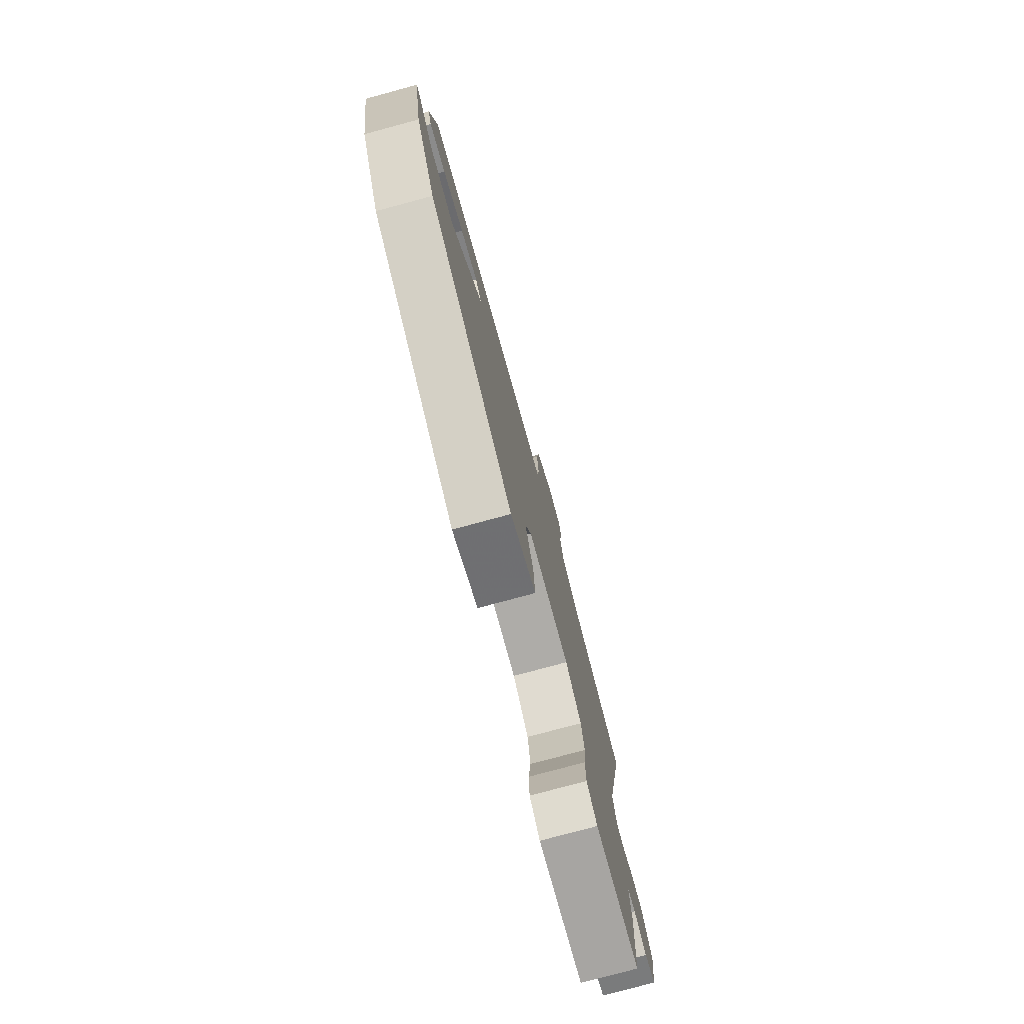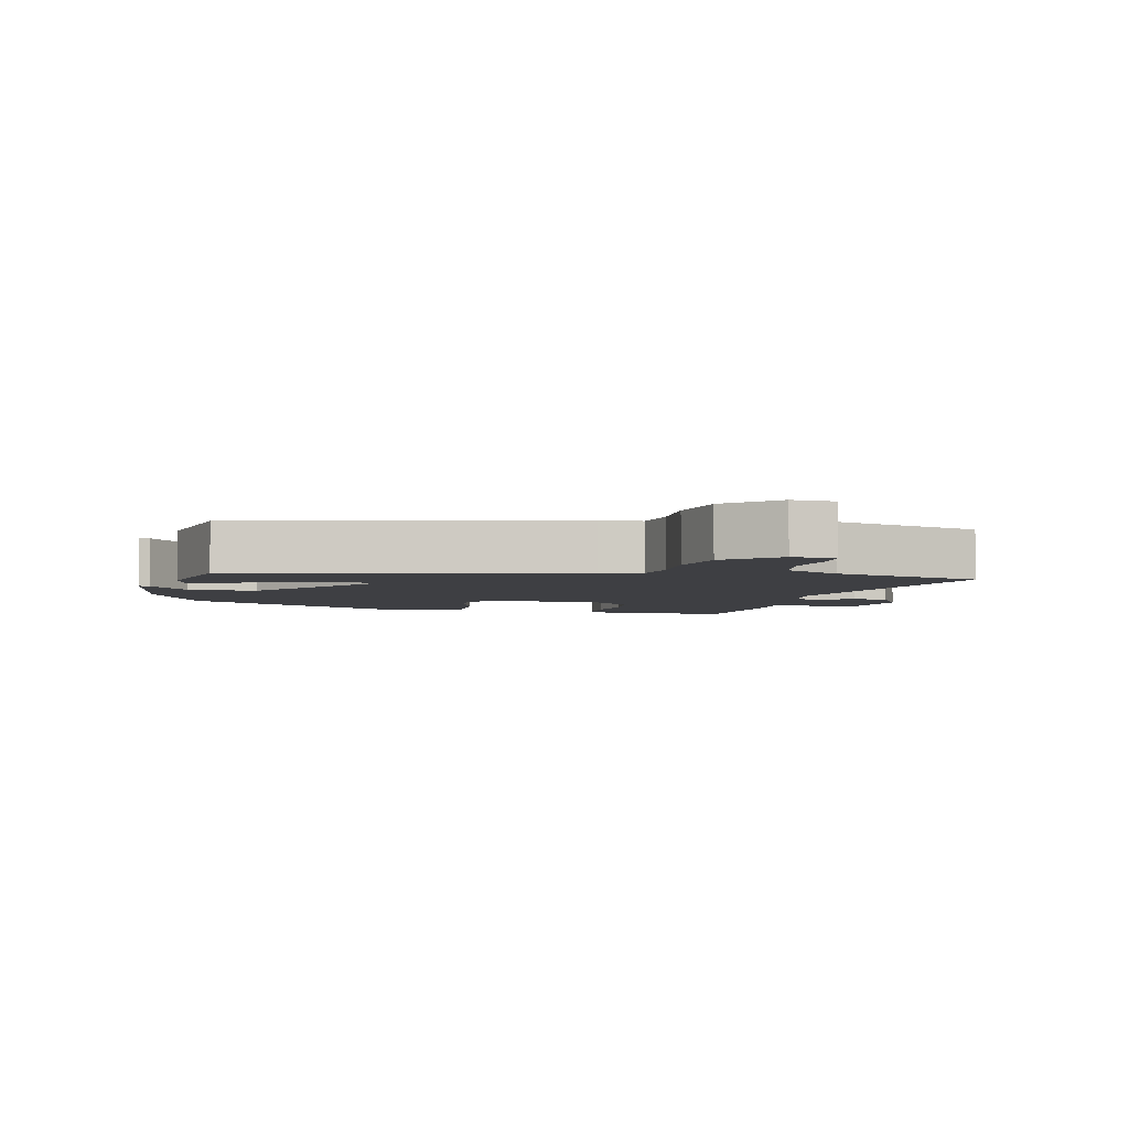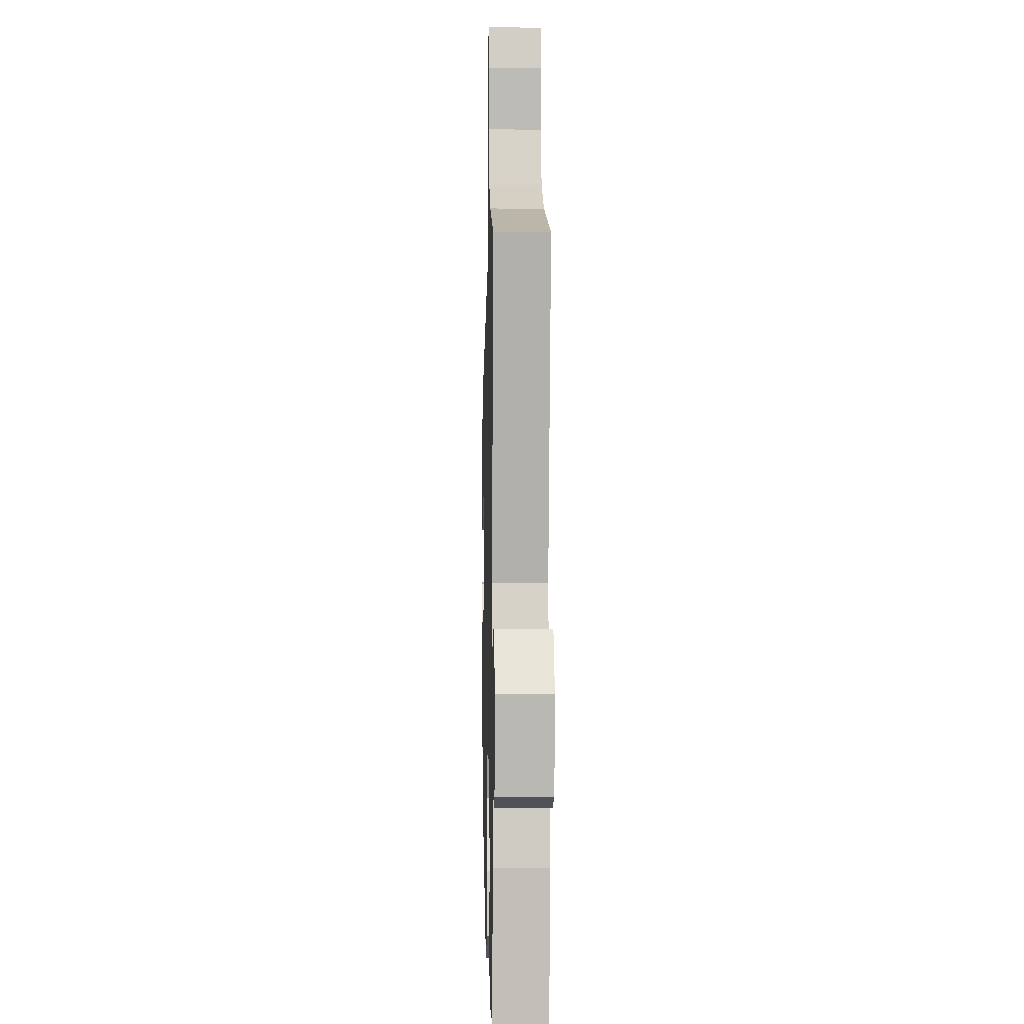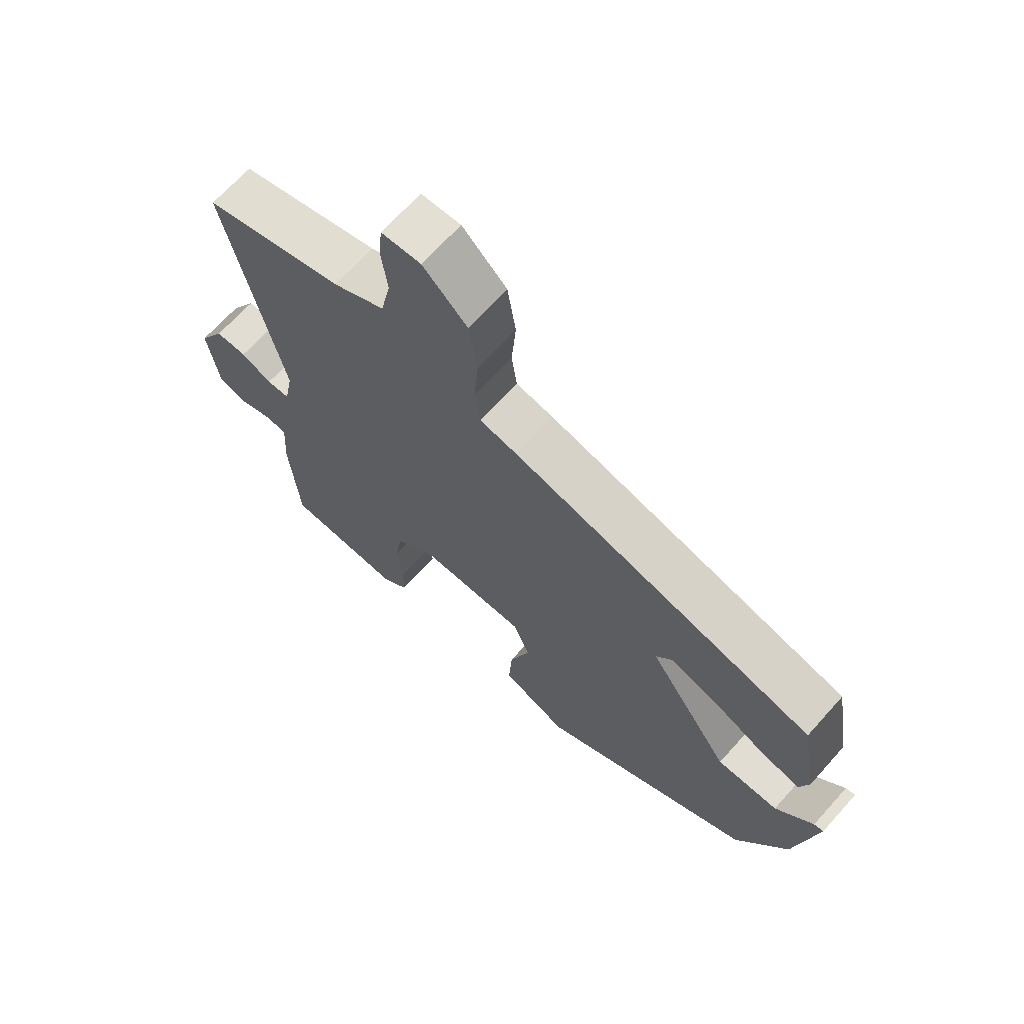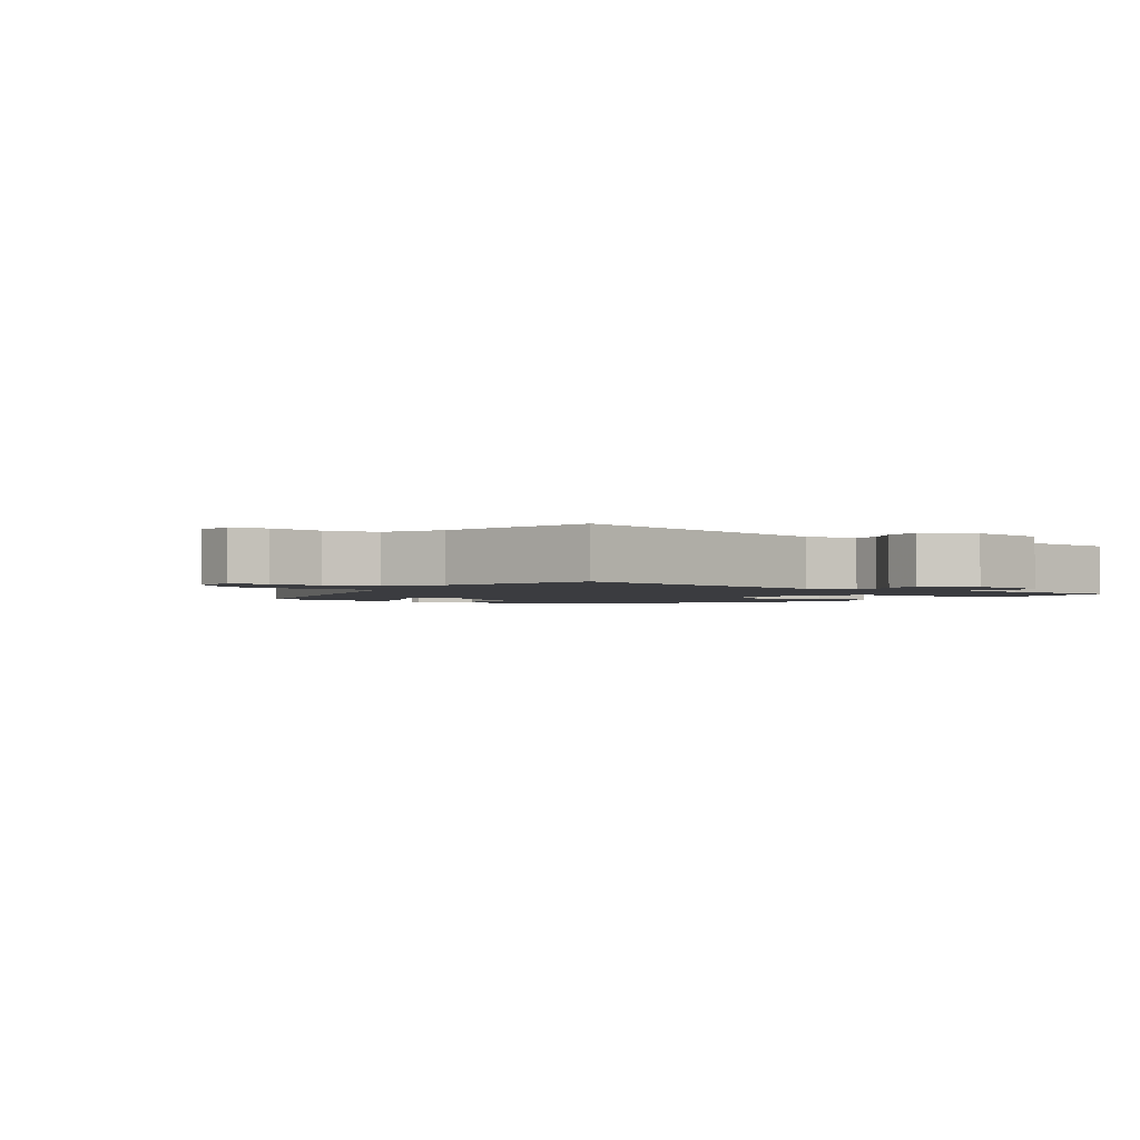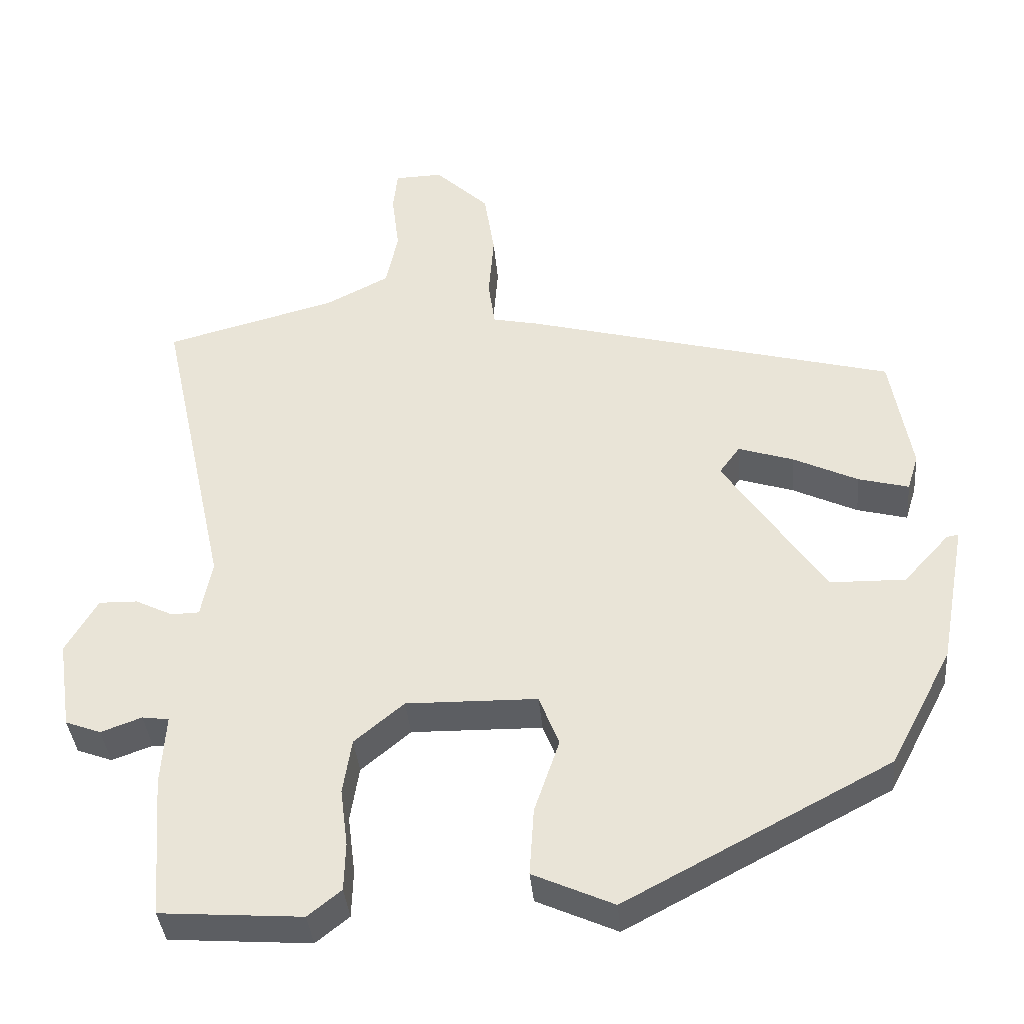
<metadata>
{"format":"obj","ext":"obj","renderer":"f3d","projection":"perspective","resolution":1024,"background":"white","views":[{"elev":-77.8,"azim":-74.9,"up":"+Z"},{"elev":-4.2,"azim":-14.7,"up":"+Y"},{"elev":-0.9,"azim":88.6,"up":"+Z"},{"elev":67.8,"azim":-138.1,"up":"+Z"},{"elev":-2.0,"azim":54.5,"up":"+Y"},{"elev":-37.9,"azim":-175.0,"up":"+Z"}]}
</metadata>
<code>
v 0.557 0.07 0.476
v 0.464 0.07 0.051
v 0.479 0.07 -0.027
v 0.517 0.07 -0.028
v 0.568 0.07 -0.003
v 0.62 0.07 -0.002
v 0.663 0.07 -0.076
v 0.645 0.07 -0.197
v 0.597 0.07 -0.215
v 0.542 0.07 -0.195
v 0.506 0.07 -0.2
v 0.512 0.07 -0.297
v 0.497 0.07 -0.49
v 0.306 0.07 -0.504
v 0.261 0.07 -0.468
v 0.259 0.07 -0.403
v 0.269 0.07 -0.324
v 0.257 0.07 -0.249
v 0.19 0.07 -0.193
v 0.013 0.07 -0.196
v -0.014 0.07 -0.265
v 0.02 0.07 -0.365
v 0.026 0.07 -0.457
v -0.083 0.07 -0.506
v -0.441 0.07 -0.317
v -0.525 0.07 -0.157
v -0.561 0.07 0.038
v -0.545 0.07 0.035
v -0.483 0.07 -0.033
v -0.381 0.07 -0.031
v -0.245 0.07 0.171
v -0.273 0.07 0.209
v -0.347 0.07 0.185
v -0.435 0.07 0.143
v -0.503 0.07 0.125
v -0.518 0.07 0.174
v -0.49 0.07 0.337
v 0.012 0.07 0.47
v 0.074 0.07 0.483
v 0.083 0.07 0.547
v 0.076 0.07 0.636
v 0.09 0.07 0.727
v 0.163 0.07 0.797
v 0.228 0.07 0.795
v 0.234 0.07 0.739
v 0.224 0.07 0.658
v 0.24 0.07 0.581
v 0.326 0.07 0.537
v 0.557 0 0.476
v 0.464 0 0.051
v 0.479 0 -0.027
v 0.517 0 -0.028
v 0.568 0 -0.003
v 0.62 0 -0.002
v 0.663 0 -0.076
v 0.645 0 -0.197
v 0.597 0 -0.215
v 0.542 0 -0.195
v 0.506 0 -0.2
v 0.512 0 -0.297
v 0.497 0 -0.49
v 0.306 0 -0.504
v 0.261 0 -0.468
v 0.259 0 -0.403
v 0.269 0 -0.324
v 0.257 0 -0.249
v 0.19 0 -0.193
v 0.013 0 -0.196
v -0.014 0 -0.265
v 0.02 0 -0.365
v 0.026 0 -0.457
v -0.083 0 -0.506
v -0.441 0 -0.317
v -0.525 0 -0.157
v -0.561 0 0.038
v -0.545 0 0.035
v -0.483 0 -0.033
v -0.381 0 -0.031
v -0.245 0 0.171
v -0.273 0 0.209
v -0.347 0 0.185
v -0.435 0 0.143
v -0.503 0 0.125
v -0.518 0 0.174
v -0.49 0 0.337
v 0.012 0 0.47
v 0.074 0 0.483
v 0.083 0 0.547
v 0.076 0 0.636
v 0.09 0 0.727
v 0.163 0 0.797
v 0.228 0 0.795
v 0.234 0 0.739
v 0.224 0 0.658
v 0.24 0 0.581
v 0.326 0 0.537
f 44 45 46
f 43 44 46
f 42 43 46
f 41 42 46
f 40 41 46
f 39 40 46 47
f 37 38 39
f 36 37 39
f 35 36 39
f 34 35 39
f 33 34 39
f 39 47 48
f 33 39 48
f 32 33 48
f 27 28 29
f 26 27 29
f 25 26 29
f 24 25 29
f 24 29 30
f 23 24 30
f 22 23 30
f 21 22 30
f 20 21 30 31
f 15 16 17
f 14 15 17
f 13 14 17
f 12 13 17
f 11 12 17
f 11 17 18
f 8 9 10
f 7 8 10
f 6 7 10
f 5 6 10
f 4 5 10
f 3 4 10 11
f 11 18 19
f 3 11 19
f 2 3 19
f 1 2 19
f 48 1 19
f 32 48 19
f 31 32 19
f 19 20 31
f 94 93 92
f 94 92 91
f 94 91 90
f 94 90 89
f 94 89 88
f 95 94 88 87
f 87 86 85
f 87 85 84
f 87 84 83
f 87 83 82
f 87 82 81
f 96 95 87
f 96 87 81
f 96 81 80
f 77 76 75
f 77 75 74
f 77 74 73
f 77 73 72
f 78 77 72
f 78 72 71
f 78 71 70
f 78 70 69
f 79 78 69 68
f 65 64 63
f 65 63 62
f 65 62 61
f 65 61 60
f 65 60 59
f 66 65 59
f 58 57 56
f 58 56 55
f 58 55 54
f 58 54 53
f 58 53 52
f 59 58 52 51
f 67 66 59
f 67 59 51
f 67 51 50
f 67 50 49
f 67 49 96
f 67 96 80
f 67 80 79
f 79 68 67
f 1 49 50 2
f 2 50 51 3
f 3 51 52 4
f 4 52 53 5
f 5 53 54 6
f 6 54 55 7
f 7 55 56 8
f 8 56 57 9
f 9 57 58 10
f 10 58 59 11
f 11 59 60 12
f 12 60 61 13
f 13 61 62 14
f 14 62 63 15
f 15 63 64 16
f 16 64 65 17
f 17 65 66 18
f 18 66 67 19
f 19 67 68 20
f 20 68 69 21
f 21 69 70 22
f 22 70 71 23
f 23 71 72 24
f 24 72 73 25
f 25 73 74 26
f 26 74 75 27
f 27 75 76 28
f 28 76 77 29
f 29 77 78 30
f 30 78 79 31
f 31 79 80 32
f 32 80 81 33
f 33 81 82 34
f 34 82 83 35
f 35 83 84 36
f 36 84 85 37
f 37 85 86 38
f 38 86 87 39
f 39 87 88 40
f 40 88 89 41
f 41 89 90 42
f 42 90 91 43
f 43 91 92 44
f 44 92 93 45
f 45 93 94 46
f 46 94 95 47
f 47 95 96 48
f 48 96 49 1

</code>
